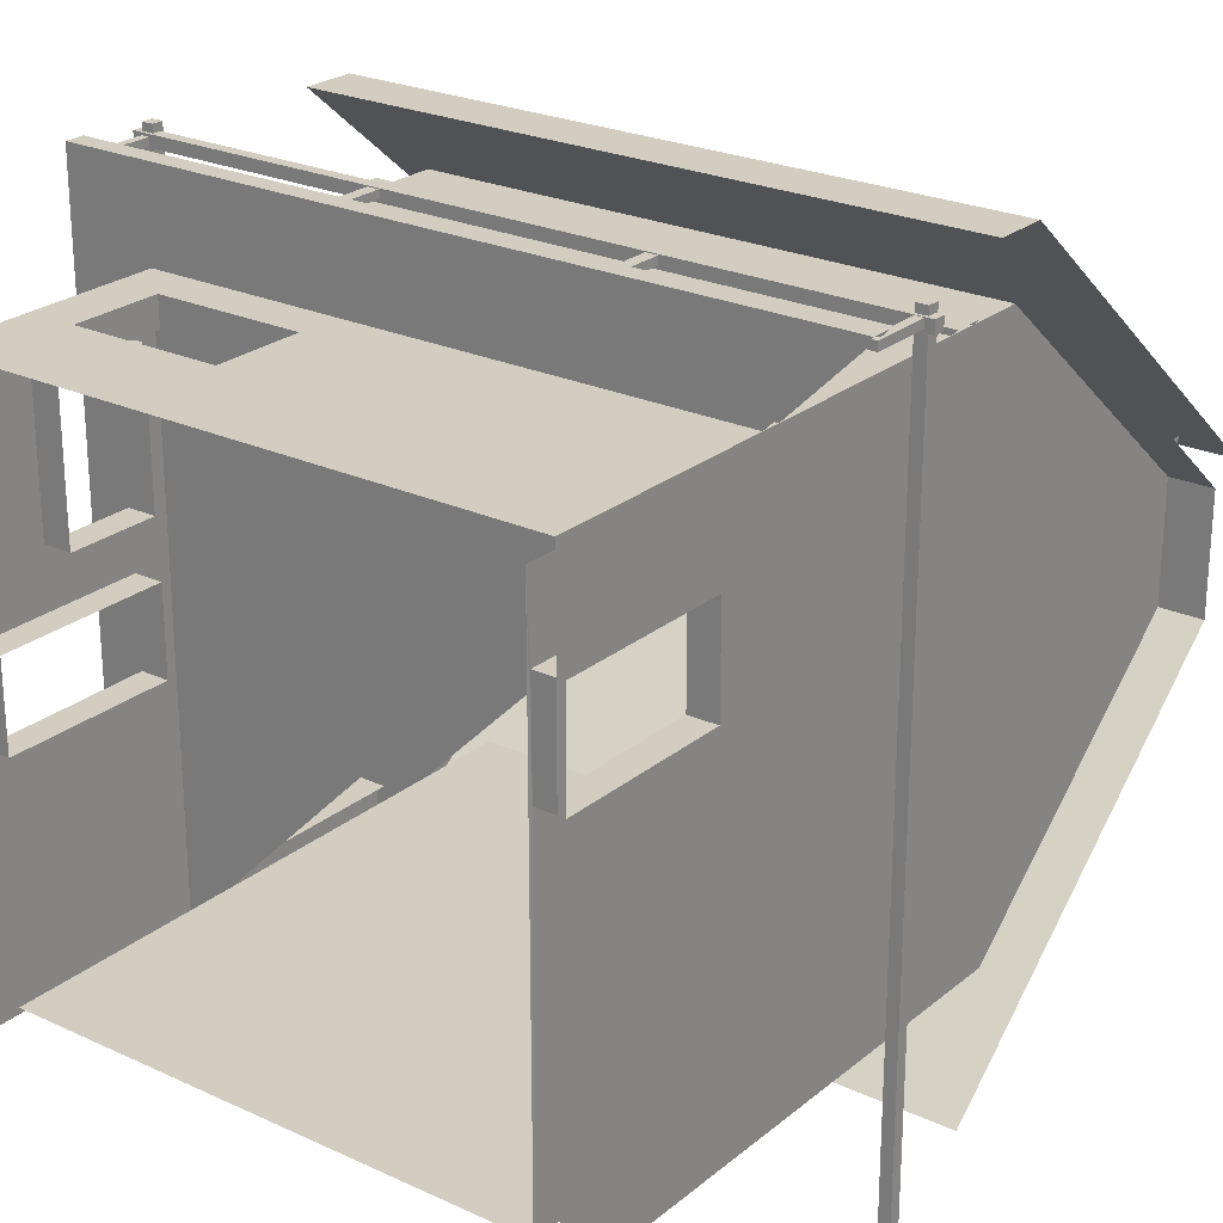
<metadata>
{"format":"obj","ext":"obj","renderer":"f3d","projection":"perspective","resolution":1024,"background":"white","views":[{"elev":24.4,"azim":-142.8,"up":"+Y"}]}
</metadata>
<code>
g Christmas_Dinner_House03
v -11.46 -371 8.342
v -11.46 -565.2 8.342
v -11.46 -565.2 13.36
v -11.46 -371 13.36
v -205.7 -371 8.342
v -11.46 -371 8.342
v -11.46 -371 13.36
v -205.7 -371 13.36
v -16.89 -373.4 11.72
v -16.89 -375.6 11.72
v -14.76 -375.6 11.72
v -14.76 -373.4 11.72
v -16.89 -373.4 27.27
v -14.76 -373.4 27.27
v -14.76 -375.6 27.27
v -16.89 -375.6 27.27
v -14.76 -373.4 27.27
v -14.76 -373.4 11.72
v -14.76 -375.6 11.72
v -14.76 -375.6 27.27
v -16.89 -373.4 27.27
v -16.89 -373.4 11.72
v -14.76 -373.4 11.72
v -14.76 -373.4 27.27
v -16.89 -375.6 27.27
v -16.89 -375.6 11.72
v -16.89 -373.4 11.72
v -16.89 -373.4 27.27
v -14.76 -375.6 27.27
v -14.76 -375.6 11.72
v -16.89 -375.6 11.72
v -16.89 -375.6 27.27
v -32.38 -391.9 70.87
v -32.38 -544.3 70.87
v -32.38 -544.3 78.82
v -32.38 -391.9 78.82
v -184.8 -391.9 70.87
v -32.38 -391.9 70.87
v -32.38 -391.9 78.82
v -184.8 -391.9 78.82
v -206.6 -375.7 26.5
v -12.35 -375.7 26.5
v -12.35 -372.8 26.5
v -206.6 -372.8 26.5
v -206.6 -375.7 29.49
v -206.6 -372.8 29.49
v -12.35 -372.8 29.49
v -12.35 -375.7 29.49
v -206.6 -372.8 29.49
v -206.6 -372.8 26.5
v -12.35 -372.8 26.5
v -12.35 -372.8 29.49
v -206.6 -375.7 29.49
v -206.6 -375.7 26.5
v -206.6 -372.8 26.5
v -206.6 -372.8 29.49
v -12.35 -375.7 29.49
v -12.35 -375.7 26.5
v -206.6 -375.7 26.5
v -206.6 -375.7 29.49
v -12.35 -372.8 29.49
v -12.35 -372.8 26.5
v -12.35 -375.7 26.5
v -12.35 -375.7 29.49
v -204.4 -372.9 11.72
v -204.4 -375 11.72
v -202.2 -375 11.72
v -202.2 -372.9 11.72
v -204.4 -372.9 27.27
v -202.2 -372.9 27.27
v -202.2 -375 27.27
v -204.4 -375 27.27
v -202.2 -372.9 27.27
v -202.2 -372.9 11.72
v -202.2 -375 11.72
v -202.2 -375 27.27
v -204.4 -372.9 27.27
v -204.4 -372.9 11.72
v -202.2 -372.9 11.72
v -202.2 -372.9 27.27
v -204.4 -375 27.27
v -204.4 -375 11.72
v -204.4 -372.9 11.72
v -204.4 -372.9 27.27
v -202.2 -375 27.27
v -202.2 -375 11.72
v -204.4 -375 11.72
v -204.4 -375 27.27
v -17.32 -407.2 93.9
v -17.32 -529.7 93.9
v -14.33 -529.7 93.9
v -14.33 -407.2 93.9
v -17.32 -407.2 96.89
v -14.33 -407.2 96.89
v -14.33 -529.7 96.89
v -17.32 -529.7 96.89
v -14.33 -407.2 96.89
v -14.33 -407.2 93.9
v -14.33 -529.7 93.9
v -14.33 -529.7 96.89
v -17.32 -407.2 96.89
v -17.32 -407.2 93.9
v -14.33 -407.2 93.9
v -14.33 -407.2 96.89
v -17.32 -529.7 96.89
v -17.32 -529.7 93.9
v -17.32 -407.2 93.9
v -17.32 -407.2 96.89
v -14.33 -529.7 96.89
v -14.33 -529.7 93.9
v -17.32 -529.7 93.9
v -17.32 -529.7 96.89
v -35.8 -527.5 93.15
v -12.49 -527.5 93.15
v -12.49 -524.5 93.15
v -35.8 -524.5 93.15
v -35.8 -527.5 96.14
v -35.8 -524.5 96.14
v -12.49 -524.5 96.14
v -12.49 -527.5 96.14
v -35.8 -524.5 96.14
v -35.8 -524.5 93.15
v -12.49 -524.5 93.15
v -12.49 -524.5 96.14
v -35.8 -527.5 96.14
v -35.8 -527.5 93.15
v -35.8 -524.5 93.15
v -35.8 -524.5 96.14
v -12.49 -527.5 96.14
v -12.49 -527.5 93.15
v -35.8 -527.5 93.15
v -35.8 -527.5 96.14
v -12.49 -524.5 96.14
v -12.49 -524.5 93.15
v -12.49 -527.5 93.15
v -12.49 -527.5 96.14
v -16.71 -525.1 78.28
v -16.71 -526.9 78.28
v -14.94 -526.9 78.28
v -14.94 -525.1 78.28
v -16.71 -525.1 93.83
v -14.94 -525.1 93.83
v -14.94 -526.9 93.83
v -16.71 -526.9 93.83
v -14.94 -525.1 93.83
v -14.94 -525.1 78.28
v -14.94 -526.9 78.28
v -14.94 -526.9 93.83
v -16.71 -525.1 93.83
v -16.71 -525.1 78.28
v -14.94 -525.1 78.28
v -14.94 -525.1 93.83
v -16.71 -526.9 93.83
v -16.71 -526.9 78.28
v -16.71 -525.1 78.28
v -16.71 -525.1 93.83
v -14.94 -526.9 93.83
v -14.94 -526.9 78.28
v -16.71 -526.9 78.28
v -16.71 -526.9 93.83
v -35.8 -411.7 93.15
v -12.49 -411.7 93.15
v -12.49 -408.7 93.15
v -35.8 -408.7 93.15
v -35.8 -411.7 96.14
v -35.8 -408.7 96.14
v -12.49 -408.7 96.14
v -12.49 -411.7 96.14
v -35.8 -408.7 96.14
v -35.8 -408.7 93.15
v -12.49 -408.7 93.15
v -12.49 -408.7 96.14
v -35.8 -411.7 96.14
v -35.8 -411.7 93.15
v -35.8 -408.7 93.15
v -35.8 -408.7 96.14
v -12.49 -411.7 96.14
v -12.49 -411.7 93.15
v -35.8 -411.7 93.15
v -35.8 -411.7 96.14
v -12.49 -408.7 96.14
v -12.49 -408.7 93.15
v -12.49 -411.7 93.15
v -12.49 -411.7 96.14
v -16.71 -409.4 78.28
v -16.71 -411.1 78.28
v -14.94 -411.1 78.28
v -14.94 -409.4 78.28
v -16.71 -409.4 93.83
v -14.94 -409.4 93.83
v -14.94 -411.1 93.83
v -16.71 -411.1 93.83
v -14.94 -409.4 93.83
v -14.94 -409.4 78.28
v -14.94 -411.1 78.28
v -14.94 -411.1 93.83
v -16.71 -409.4 93.83
v -16.71 -409.4 78.28
v -14.94 -409.4 78.28
v -14.94 -409.4 93.83
v -16.71 -411.1 93.83
v -16.71 -411.1 78.28
v -16.71 -409.4 78.28
v -16.71 -409.4 93.83
v -14.94 -411.1 93.83
v -14.94 -411.1 78.28
v -16.71 -411.1 78.28
v -16.71 -411.1 93.83
v -143.8 -424.3 175.2
v -143.8 -424.3 131.8
v -143.8 -436.2 146.3
v -143.8 -436.2 175.2
v -155.7 -424.3 175.2
v -155.7 -424.3 131.8
v -143.8 -424.3 131.8
v -143.8 -424.3 175.2
v -16.98 -422.5 11.72
v -16.98 -425.5 11.72
v -14.68 -425.5 11.72
v -14.68 -422.5 11.72
v -16.98 -422.5 28.27
v -14.68 -422.5 28.27
v -14.68 -425.5 28.27
v -16.98 -425.5 28.27
v -14.68 -422.5 28.27
v -14.68 -422.5 11.72
v -14.68 -425.5 11.72
v -14.68 -425.5 28.27
v -16.98 -422.5 28.27
v -16.98 -422.5 11.72
v -14.68 -422.5 11.72
v -14.68 -422.5 28.27
v -16.98 -425.5 28.27
v -16.98 -425.5 11.72
v -16.98 -422.5 11.72
v -16.98 -422.5 28.27
v -14.68 -425.5 28.27
v -14.68 -425.5 11.72
v -16.98 -425.5 11.72
v -16.98 -425.5 28.27
v -16.98 -509.6 11.72
v -16.98 -512.6 11.72
v -14.68 -512.6 11.72
v -14.68 -509.6 11.72
v -16.98 -509.6 28.27
v -14.68 -509.6 28.27
v -14.68 -512.6 28.27
v -16.98 -512.6 28.27
v -14.68 -509.6 28.27
v -14.68 -509.6 11.72
v -14.68 -512.6 11.72
v -14.68 -512.6 28.27
v -16.98 -509.6 28.27
v -16.98 -509.6 11.72
v -14.68 -509.6 11.72
v -14.68 -509.6 28.27
v -16.98 -512.6 28.27
v -16.98 -512.6 11.72
v -16.98 -509.6 11.72
v -16.98 -509.6 28.27
v -14.68 -512.6 28.27
v -14.68 -512.6 11.72
v -16.98 -512.6 11.72
v -16.98 -512.6 28.27
v -146.9 -373 11.72
v -146.9 -375 11.72
v -143.9 -375 11.72
v -143.9 -373 11.72
v -146.9 -373 27.79
v -143.9 -373 27.79
v -143.9 -375 27.79
v -146.9 -375 27.79
v -143.9 -373 27.79
v -143.9 -373 11.72
v -143.9 -375 11.72
v -143.9 -375 27.79
v -146.9 -373 27.79
v -146.9 -373 11.72
v -143.9 -373 11.72
v -143.9 -373 27.79
v -146.9 -375 27.79
v -146.9 -375 11.72
v -146.9 -373 11.72
v -146.9 -373 27.79
v -143.9 -375 27.79
v -143.9 -375 11.72
v -146.9 -375 11.72
v -146.9 -375 27.79
v -79.27 -373 11.72
v -79.27 -375 11.72
v -76.28 -375 11.72
v -76.28 -373 11.72
v -79.27 -373 27.79
v -76.28 -373 27.79
v -76.28 -375 27.79
v -79.27 -375 27.79
v -76.28 -373 27.79
v -76.28 -373 11.72
v -76.28 -375 11.72
v -76.28 -375 27.79
v -79.27 -373 27.79
v -79.27 -373 11.72
v -76.28 -373 11.72
v -76.28 -373 27.79
v -79.27 -375 27.79
v -79.27 -375 11.72
v -79.27 -373 11.72
v -79.27 -373 27.79
v -76.28 -375 27.79
v -76.28 -375 11.72
v -79.27 -375 11.72
v -79.27 -375 27.79
v -37.08 -408.3 73.18
v -37.08 -527.9 73.18
v -13.17 -527.9 73.18
v -13.17 -408.3 73.18
v -37.08 -408.3 78.53
v -13.17 -408.3 78.53
v -13.17 -527.9 78.53
v -37.08 -527.9 78.53
v -13.17 -408.3 78.53
v -13.17 -408.3 73.18
v -13.17 -527.9 73.18
v -13.17 -527.9 78.53
v -37.08 -408.3 78.53
v -37.08 -408.3 73.18
v -13.17 -408.3 73.18
v -13.17 -408.3 78.53
v -13.17 -527.9 78.53
v -13.17 -527.9 73.18
v -37.08 -527.9 73.18
v -37.08 -527.9 78.53
v -183.3 -446.4 -45.09
v -183.3 -446.4 -3.493
v -183.3 -542.8 -45.09
v -183.3 -542.8 101.5
v -183.3 -393.4 101.5
v -183.3 -444.1 160.5
v -183.3 -492.2 160.5
v -183.3 -492.2 168.4
v -183.3 -444.1 168.4
v -183.3 -420.4 -3.493
v -183.3 -393.4 -45.09
v -183.3 -420.4 -45.09
v -183.3 -446.4 -48.32
v -183.3 -420.4 -48.32
v -175.8 -420.4 -48.32
v -175.9 -446.4 -48.32
v -183.3 -420.4 -3.493
v -183.3 -446.4 -3.493
v -175.8 -446.4 -3.493
v -175.8 -420.4 -3.493
v -175.8 -420.4 -48.32
v -183.3 -420.4 -48.32
v -183.3 -420.4 -45.09
v -175.8 -420.4 -3.493
v -183.3 -420.4 -3.493
v -183.3 -446.4 -45.09
v -183.3 -446.4 -48.32
v -175.9 -446.4 -48.32
v -175.8 -446.4 -3.493
v -183.3 -446.4 -3.493
v -41.35 -456.9 -1.553
v -41.35 -479.3 -1.553
v -33.88 -479.3 -1.553
v -33.88 -456.9 -1.553
v -33.88 -456.9 -45.09
v -33.88 -456.9 -46.38
v -41.35 -456.9 -46.38
v -41.35 -456.9 -1.553
v -33.88 -456.9 -1.553
v -41.35 -456.9 -46.38
v -33.88 -456.9 -46.38
v -33.88 -479.3 -46.38
v -41.35 -479.3 -46.38
v -41.35 -479.3 -1.553
v -41.35 -479.3 -46.38
v -33.88 -479.3 -46.38
v -33.88 -479.3 -45.09
v -33.88 -479.3 -1.553
v -33.88 -404.6 -26.03
v -33.88 -442 -26.03
v -41.35 -442 -26.03
v -41.35 -404.6 -26.03
v -33.88 -442 -26.03
v -33.88 -442 -2.296
v -41.35 -442 -2.296
v -41.35 -442 -26.03
v -41.35 -404.6 -2.296
v -41.35 -442 -2.296
v -33.88 -442 -2.296
v -33.88 -404.6 -2.296
v -33.88 -404.6 -2.296
v -33.88 -404.6 -26.03
v -41.35 -404.6 -26.03
v -41.35 -404.6 -2.296
v -41.35 -404.6 65.04
v -41.35 -442 65.04
v -33.88 -442 65.04
v -33.88 -404.6 65.04
v -41.35 -404.6 27.68
v -41.35 -404.6 65.04
v -33.88 -404.6 65.04
v -33.88 -404.6 27.68
v -41.35 -404.6 27.68
v -33.88 -404.6 27.68
v -33.88 -442 27.68
v -41.35 -442 27.68
v -41.35 -442 27.68
v -33.88 -442 27.68
v -33.88 -442 65.04
v -41.35 -442 65.04
v -33.88 -494.3 27.68
v -33.88 -531.6 27.68
v -41.35 -531.6 27.68
v -41.35 -494.3 27.68
v -33.88 -531.6 27.68
v -33.88 -531.6 65.04
v -41.35 -531.6 65.04
v -41.35 -531.6 27.68
v -41.35 -494.3 65.04
v -41.35 -531.6 65.04
v -33.88 -531.6 65.04
v -33.88 -494.3 65.04
v -33.88 -494.3 65.04
v -33.88 -494.3 27.68
v -41.35 -494.3 27.68
v -41.35 -494.3 65.04
v -83.4 -400.9 -2.346
v -46.04 -400.9 -2.346
v -46.04 -393.4 -2.346
v -83.4 -393.4 -2.346
v -83.4 -400.9 -25.31
v -83.4 -400.9 -2.346
v -83.4 -393.4 -2.346
v -83.4 -393.4 -25.31
v -83.4 -400.9 -25.31
v -83.4 -393.4 -25.31
v -46.04 -393.4 -25.31
v -46.04 -400.9 -25.31
v -46.04 -400.9 -25.31
v -46.04 -393.4 -25.31
v -46.04 -393.4 -2.346
v -46.04 -400.9 -2.346
v -183.3 -393.4 101.5
v -183.3 -393.4 -45.09
v -83.4 -393.4 -2.346
v -33.88 -393.4 101.5
v -83.4 -393.4 -25.31
v -33.88 -393.4 -45.09
v -46.04 -393.4 -2.346
v -46.04 -393.4 -25.31
v -175.8 -535.4 71.66
v -175.8 -535.4 107.6
v -175.8 -400.9 107.6
v -175.8 -446.5 160.5
v -175.8 -489.8 160.5
v -175.8 -400.9 71.66
v -33.88 -442 27.68
v -33.88 -494.3 27.68
v -33.88 -494.3 65.04
v -33.88 -442 65.04
v -33.88 -482 79.34
v -33.88 -473.4 94.63
v -33.88 -431.5 94.63
v -33.88 -404.6 65.04
v -33.88 -393.4 101.5
v -33.88 -431.5 116.7
v -33.88 -444.1 160.5
v -33.88 -473.4 116.7
v -33.88 -492.2 160.5
v -33.88 -444.1 168.4
v -33.88 -492.2 168.4
v -33.88 -482 116.7
v -33.88 -504.4 116.7
v -33.88 -542.8 101.5
v -33.88 -504.4 79.34
v -33.88 -473.4 94.63
v -33.88 -482 79.34
v -33.88 -531.6 65.04
v -33.88 -531.6 27.68
v -33.88 -542.8 -45.09
v -41.35 -482 116.7
v -41.35 -504.4 116.7
v -33.88 -504.4 116.7
v -33.88 -482 116.7
v -41.35 -482 79.34
v -41.35 -482 116.7
v -33.88 -482 116.7
v -33.88 -482 79.34
v -41.35 -482 79.34
v -33.88 -482 79.34
v -33.88 -504.4 79.34
v -41.35 -504.4 79.34
v -41.35 -504.4 79.34
v -33.88 -504.4 79.34
v -33.88 -504.4 116.7
v -41.35 -504.4 116.7
v -41.35 -431.5 116.7
v -41.35 -473.4 116.7
v -33.88 -473.4 116.7
v -33.88 -431.5 116.7
v -41.35 -431.5 94.63
v -41.35 -431.5 116.7
v -33.88 -431.5 116.7
v -33.88 -431.5 94.63
v -41.35 -431.5 94.63
v -33.88 -431.5 94.63
v -33.88 -473.4 94.63
v -41.35 -473.4 94.63
v -41.35 -473.4 94.63
v -33.88 -473.4 94.63
v -33.88 -473.4 116.7
v -41.35 -473.4 116.7
v -175.8 -446.5 168.4
v -175.8 -446.5 160.5
v -175.8 -489.8 160.5
v -175.8 -489.8 168.4
v -175.8 -400.9 71.66
v -175.8 -400.9 -49.37
v -175.8 -420.4 -3.493
v -175.8 -420.4 -48.32
v -175.8 -446.4 -3.493
v -175.8 -535.4 71.66
v -175.8 -535.4 -49.37
v -175.9 -446.4 -48.32
v -204.8 -370.8 27.27
v -204.8 -565 27.27
v -201.8 -565 27.27
v -201.8 -370.8 27.27
v -204.8 -370.8 30.26
v -201.8 -370.8 30.26
v -201.8 -565 30.26
v -204.8 -565 30.26
v -201.8 -370.8 30.26
v -201.8 -370.8 27.27
v -201.8 -565 27.27
v -201.8 -565 30.26
v -204.8 -370.8 30.26
v -204.8 -370.8 27.27
v -201.8 -370.8 27.27
v -201.8 -370.8 30.26
v -204.8 -565 30.26
v -204.8 -565 27.27
v -204.8 -370.8 27.27
v -204.8 -370.8 30.26
v -201.8 -565 30.26
v -201.8 -565 27.27
v -204.8 -565 27.27
v -204.8 -565 30.26
v -17.32 -370.8 27.27
v -17.32 -565 27.27
v -14.33 -565 27.27
v -14.33 -370.8 27.27
v -17.32 -370.8 30.26
v -14.33 -370.8 30.26
v -14.33 -565 30.26
v -17.32 -565 30.26
v -14.33 -370.8 30.26
v -14.33 -370.8 27.27
v -14.33 -565 27.27
v -14.33 -565 30.26
v -17.32 -370.8 30.26
v -17.32 -370.8 27.27
v -14.33 -370.8 27.27
v -14.33 -370.8 30.26
v -17.32 -565 30.26
v -17.32 -565 27.27
v -17.32 -370.8 27.27
v -17.32 -370.8 30.26
v -14.33 -565 30.26
v -14.33 -565 27.27
v -17.32 -565 27.27
v -17.32 -565 30.26
v -33.88 -479.3 -45.09
v -33.88 -479.3 -46.38
v -33.88 -542.8 -45.09
v -33.88 -542.8 -50.86
v -33.88 -393.4 -50.86
v -33.88 -456.9 -46.38
v -33.88 -393.4 -45.09
v -33.88 -456.9 -45.09
v -183.3 -393.4 -45.09
v -183.3 -393.4 -50.86
v -33.88 -393.4 -50.86
v -33.88 -393.4 -45.09
v -183.3 -542.8 -45.09
v -183.3 -542.8 -50.86
v -183.3 -446.4 -48.32
v -183.3 -393.4 -50.86
v -183.3 -420.4 -48.32
v -183.3 -393.4 -45.09
v -183.3 -420.4 -45.09
v -183.3 -446.4 -45.09
v -33.88 -404.6 -26.03
v -33.88 -404.6 -2.296
v -33.88 -393.4 -45.09
v -33.88 -442 -26.03
v -33.88 -456.9 -45.09
v -33.88 -456.9 -1.553
v -33.88 -442 -2.296
v -33.88 -442 27.68
v -33.88 -404.6 27.68
v -33.88 -442 -2.296
v -33.88 -479.3 -1.553
v -33.88 -531.6 27.68
v -33.88 -542.8 -45.09
v -33.88 -479.3 -45.09
v -175.8 -535.4 -49.37
v -41.35 -535.4 -49.37
v -41.35 -535.4 108.3
v -175.8 -535.4 108.3
v -194.9 -452.4 164.8
v -23.47 -452.4 164.8
v -23.47 -370.7 67.47
v -195.3 -370.7 67.47
v -23.47 -370.7 67.47
v -23.47 -452.4 164.8
v -23.47 -448.3 173.7
v -23.47 -370.8 81.32
v -194.9 -452.4 164.8
v -194.8 -483.6 164.8
v -23.47 -483.6 164.8
v -23.47 -452.4 164.8
v -23.47 -448.3 173.7
v -23.47 -452.4 164.8
v -23.47 -483.6 164.8
v -23.47 -487.7 173.7
v -195.3 -370.8 81.32
v -23.47 -370.8 81.32
v -23.47 -448.3 173.7
v -195 -448.4 173.7
v -23.47 -370.8 81.32
v -195.3 -370.8 81.32
v -195.3 -370.7 67.47
v -23.47 -370.7 67.47
v -23.47 -565.2 67.47
v -23.47 -483.6 164.8
v -194.8 -483.6 164.8
v -195.3 -565.2 67.47
v -33.88 -393.4 -45.09
v -33.88 -404.6 27.68
v -33.88 -393.4 101.5
v -33.88 -393.4 -45.09
v -46.04 -393.4 -2.346
v -46.04 -393.4 -25.31
v -175.8 -420.4 -48.32
v -175.8 -400.9 -49.37
v -175.9 -446.4 -48.32
v -175.9 -446.4 -48.32
v -175.8 -400.9 -49.37
v -175.8 -535.4 -49.37
v -11.46 -565.2 13.36
v -111.2 -465.4 13.36
v -11.46 -371 13.36
v -205.7 -371 8.342
v -111.2 -465.4 8.342
v -11.46 -371 8.342
v -11.46 -371 13.36
v -111.2 -465.4 13.36
v -205.7 -371 13.36
v -11.46 -371 8.342
v -111.2 -465.4 8.342
v -11.46 -565.2 8.342
v -32.38 -391.9 78.82
v -110.7 -466.7 78.82
v -184.8 -391.9 78.82
v -32.38 -544.3 78.82
v -32.38 -391.9 70.87
v -110.7 -466.7 70.87
v -32.38 -544.3 70.87
v -184.8 -391.9 70.87
g Christmas_Dinner_House03_0
f 3 2 1
f 4 3 1
f 7 6 5
f 8 7 5
f 11 10 9
f 12 11 9
f 15 14 13
f 16 15 13
f 19 18 17
f 20 19 17
f 23 22 21
f 24 23 21
f 27 26 25
f 28 27 25
f 31 30 29
f 32 31 29
f 35 34 33
f 36 35 33
f 39 38 37
f 40 39 37
f 43 42 41
f 44 43 41
f 47 46 45
f 48 47 45
f 51 50 49
f 52 51 49
f 55 54 53
f 56 55 53
f 59 58 57
f 60 59 57
f 63 62 61
f 64 63 61
f 67 66 65
f 68 67 65
f 71 70 69
f 72 71 69
f 75 74 73
f 76 75 73
f 79 78 77
f 80 79 77
f 83 82 81
f 84 83 81
f 87 86 85
f 88 87 85
f 91 90 89
f 92 91 89
f 95 94 93
f 96 95 93
f 99 98 97
f 100 99 97
f 103 102 101
f 104 103 101
f 107 106 105
f 108 107 105
f 111 110 109
f 112 111 109
f 115 114 113
f 116 115 113
f 119 118 117
f 120 119 117
f 123 122 121
f 124 123 121
f 127 126 125
f 128 127 125
f 131 130 129
f 132 131 129
f 135 134 133
f 136 135 133
f 139 138 137
f 140 139 137
f 143 142 141
f 144 143 141
f 147 146 145
f 148 147 145
f 151 150 149
f 152 151 149
f 155 154 153
f 156 155 153
f 159 158 157
f 160 159 157
f 163 162 161
f 164 163 161
f 167 166 165
f 168 167 165
f 171 170 169
f 172 171 169
f 175 174 173
f 176 175 173
f 179 178 177
f 180 179 177
f 183 182 181
f 184 183 181
f 187 186 185
f 188 187 185
f 191 190 189
f 192 191 189
f 195 194 193
f 196 195 193
f 199 198 197
f 200 199 197
f 203 202 201
f 204 203 201
f 207 206 205
f 208 207 205
f 211 210 209
f 212 211 209
f 215 214 213
f 216 215 213
f 219 218 217
f 220 219 217
f 223 222 221
f 224 223 221
f 227 226 225
f 228 227 225
f 231 230 229
f 232 231 229
f 235 234 233
f 236 235 233
f 239 238 237
f 240 239 237
f 243 242 241
f 244 243 241
f 247 246 245
f 248 247 245
f 251 250 249
f 252 251 249
f 255 254 253
f 256 255 253
f 259 258 257
f 260 259 257
f 263 262 261
f 264 263 261
f 267 266 265
f 268 267 265
f 271 270 269
f 272 271 269
f 275 274 273
f 276 275 273
f 279 278 277
f 280 279 277
f 283 282 281
f 284 283 281
f 287 286 285
f 288 287 285
f 291 290 289
f 292 291 289
f 295 294 293
f 296 295 293
f 299 298 297
f 300 299 297
f 303 302 301
f 304 303 301
f 307 306 305
f 308 307 305
f 311 310 309
f 312 311 309
f 315 314 313
f 316 315 313
f 319 318 317
f 320 319 317
f 323 322 321
f 324 323 321
f 327 326 325
f 328 327 325
f 331 330 329
f 332 331 329
f 335 334 333
f 336 334 335
f 337 334 336
f 337 336 338
f 338 336 339
f 338 339 340
f 341 338 340
f 342 334 337
f 343 342 337
f 342 343 344
f 347 346 345
f 348 347 345
f 351 350 349
f 352 351 349
f 355 354 353
f 353 356 355
f 356 357 355
f 360 359 358
f 358 361 360
f 358 362 361
f 365 364 363
f 366 365 363
f 369 368 367
f 367 370 369
f 367 371 370
f 374 373 372
f 375 374 372
f 378 377 376
f 376 379 378
f 376 380 379
f 383 382 381
f 384 383 381
f 387 386 385
f 388 387 385
f 391 390 389
f 392 391 389
f 395 394 393
f 396 395 393
f 399 398 397
f 400 399 397
f 403 402 401
f 404 403 401
f 407 406 405
f 408 407 405
f 411 410 409
f 412 411 409
f 415 414 413
f 416 415 413
f 419 418 417
f 420 419 417
f 423 422 421
f 424 423 421
f 427 426 425
f 428 427 425
f 431 430 429
f 432 431 429
f 435 434 433
f 436 435 433
f 439 438 437
f 440 439 437
f 443 442 441
f 444 443 441
f 447 446 445
f 448 447 445
f 449 446 447
f 449 450 446
f 450 451 448
f 451 447 448
f 452 450 449
f 455 454 453
f 456 454 455
f 457 454 456
f 458 455 453
f 461 460 459
f 462 461 459
f 461 462 463
f 462 464 463
f 465 464 462
f 462 466 465
f 466 467 465
f 467 468 465
f 468 467 469
f 470 468 469
f 471 470 469
f 471 469 472
f 473 471 472
f 470 471 474
f 474 471 475
f 471 476 475
f 477 475 476
f 470 474 478
f 474 479 478
f 480 477 476
f 461 477 480
f 477 461 463
f 480 476 481
f 481 476 482
f 485 484 483
f 486 485 483
f 489 488 487
f 490 489 487
f 493 492 491
f 494 493 491
f 497 496 495
f 498 497 495
f 501 500 499
f 502 501 499
f 505 504 503
f 506 505 503
f 509 508 507
f 510 509 507
f 513 512 511
f 514 513 511
f 517 516 515
f 518 517 515
f 521 520 519
f 522 520 521
f 523 521 519
f 519 524 523
f 524 525 523
f 523 525 526
f 529 528 527
f 530 529 527
f 533 532 531
f 534 533 531
f 537 536 535
f 538 537 535
f 541 540 539
f 542 541 539
f 545 544 543
f 546 545 543
f 549 548 547
f 550 549 547
f 553 552 551
f 554 553 551
f 557 556 555
f 558 557 555
f 561 560 559
f 562 561 559
f 565 564 563
f 566 565 563
f 569 568 567
f 570 569 567
f 573 572 571
f 574 573 571
f 577 576 575
f 578 576 577
f 576 578 579
f 580 576 579
f 580 579 581
f 582 580 581
f 585 584 583
f 586 585 583
f 589 588 587
f 588 589 590
f 589 591 590
f 590 591 592
f 591 593 592
f 594 589 587
f 597 596 595
f 597 595 598
f 599 597 598
f 600 599 598
f 601 600 598
f 600 601 602
f 603 596 597
f 604 596 603
f 459 604 603
f 460 600 459
f 605 600 460
f 460 606 605
f 605 606 607
f 608 605 607
f 466 603 467
f 611 610 609
f 612 611 609
f 615 614 613
f 616 615 613
f 619 618 617
f 620 619 617
f 623 622 621
f 624 623 621
f 627 626 625
f 628 627 625
f 631 630 629
f 632 631 629
f 635 634 633
f 636 635 633
f 639 638 637
f 640 639 637
f 643 642 641
f 646 645 644
f 649 648 647
f 652 651 650
f 655 654 653
f 658 657 656
f 661 660 659
f 664 663 662
f 667 666 665
f 665 666 668
f 671 670 669
f 669 670 672

</code>
